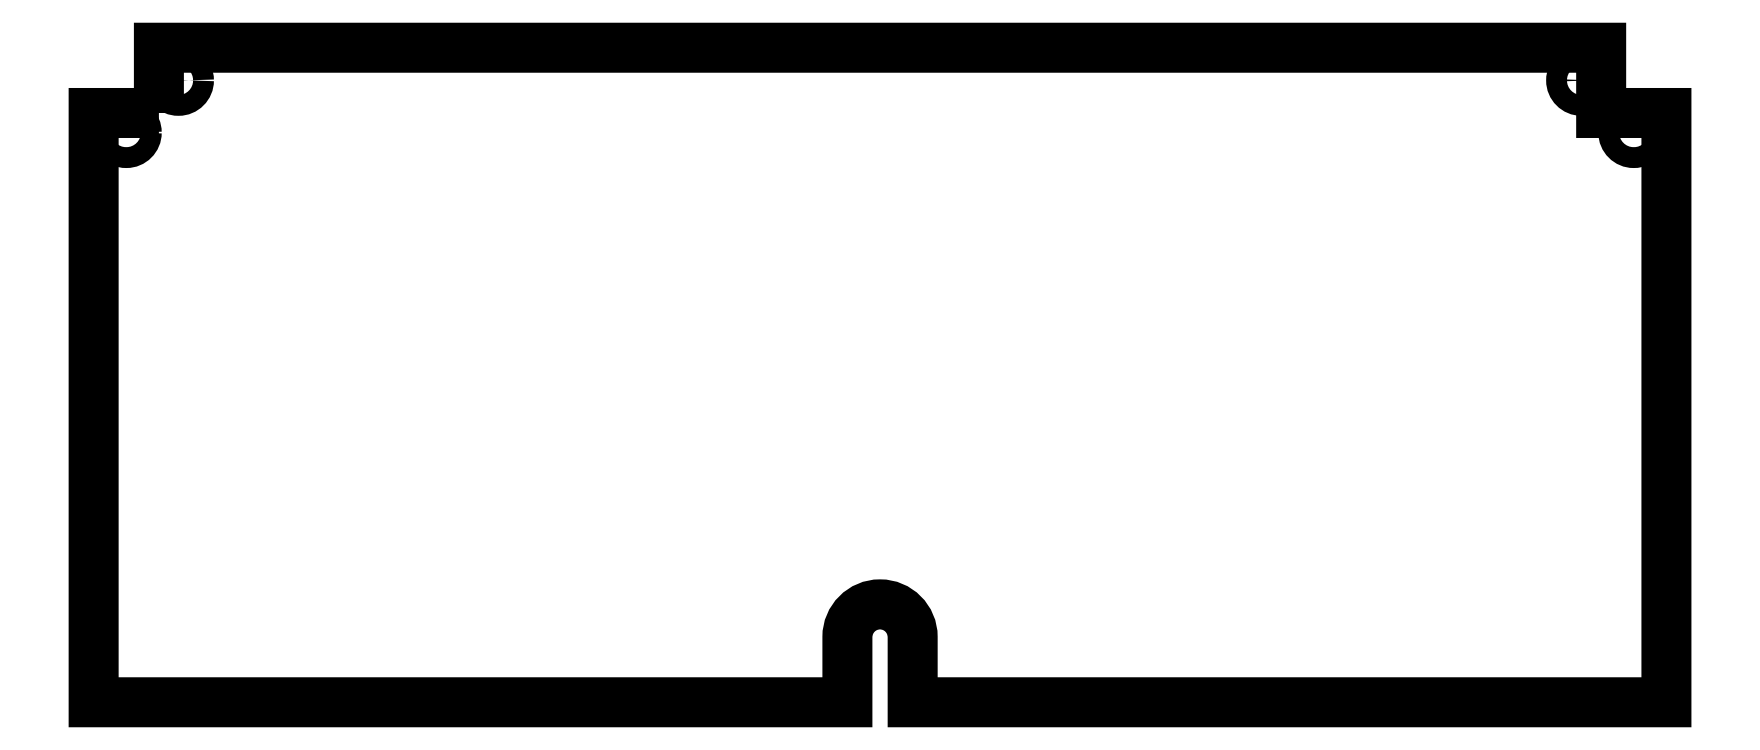
<metadata>
{"format":"dxf","ext":"dxf","renderer":"ezdxf+matplotlib","layout":"modelspace","background":"white","min_lineweight":24,"dpi":150}
</metadata>
<code>
0
SECTION
2
ENTITIES
0
CIRCLE
8
0
10
25
20
-19.28
30
8.882e-15
40
1.6
210
1.233e-32
220
5.274e-16
230
1
0
CIRCLE
8
0
10
-198
20
-27.28
30
1.277e-14
40
1.6
210
0
220
5.274e-16
230
1
0
CIRCLE
8
0
10
33
20
-27.28
30
1.388e-14
40
1.6
210
0
220
5.274e-16
230
1
0
CIRCLE
8
0
10
-190
20
-19.28
30
1.027e-14
40
1.6
210
1.233e-32
220
5.274e-16
230
1
0
LWPOLYLINE
8
0
90
12
70
1
43
0
10
-193
20
-24.28
10
-203
20
-24.28
10
-203
20
-114.6
10
-87.5
20
-114.6
10
-87.5
20
-104.6
42
-1
10
-77.5
20
-104.6
10
-77.5
20
-114.6
10
38
20
-114.6
10
38
20
-24.28
10
28
20
-24.28
10
28
20
-14.28
10
-193
20
-14.28
0
ENDSEC
0
EOF

</code>
